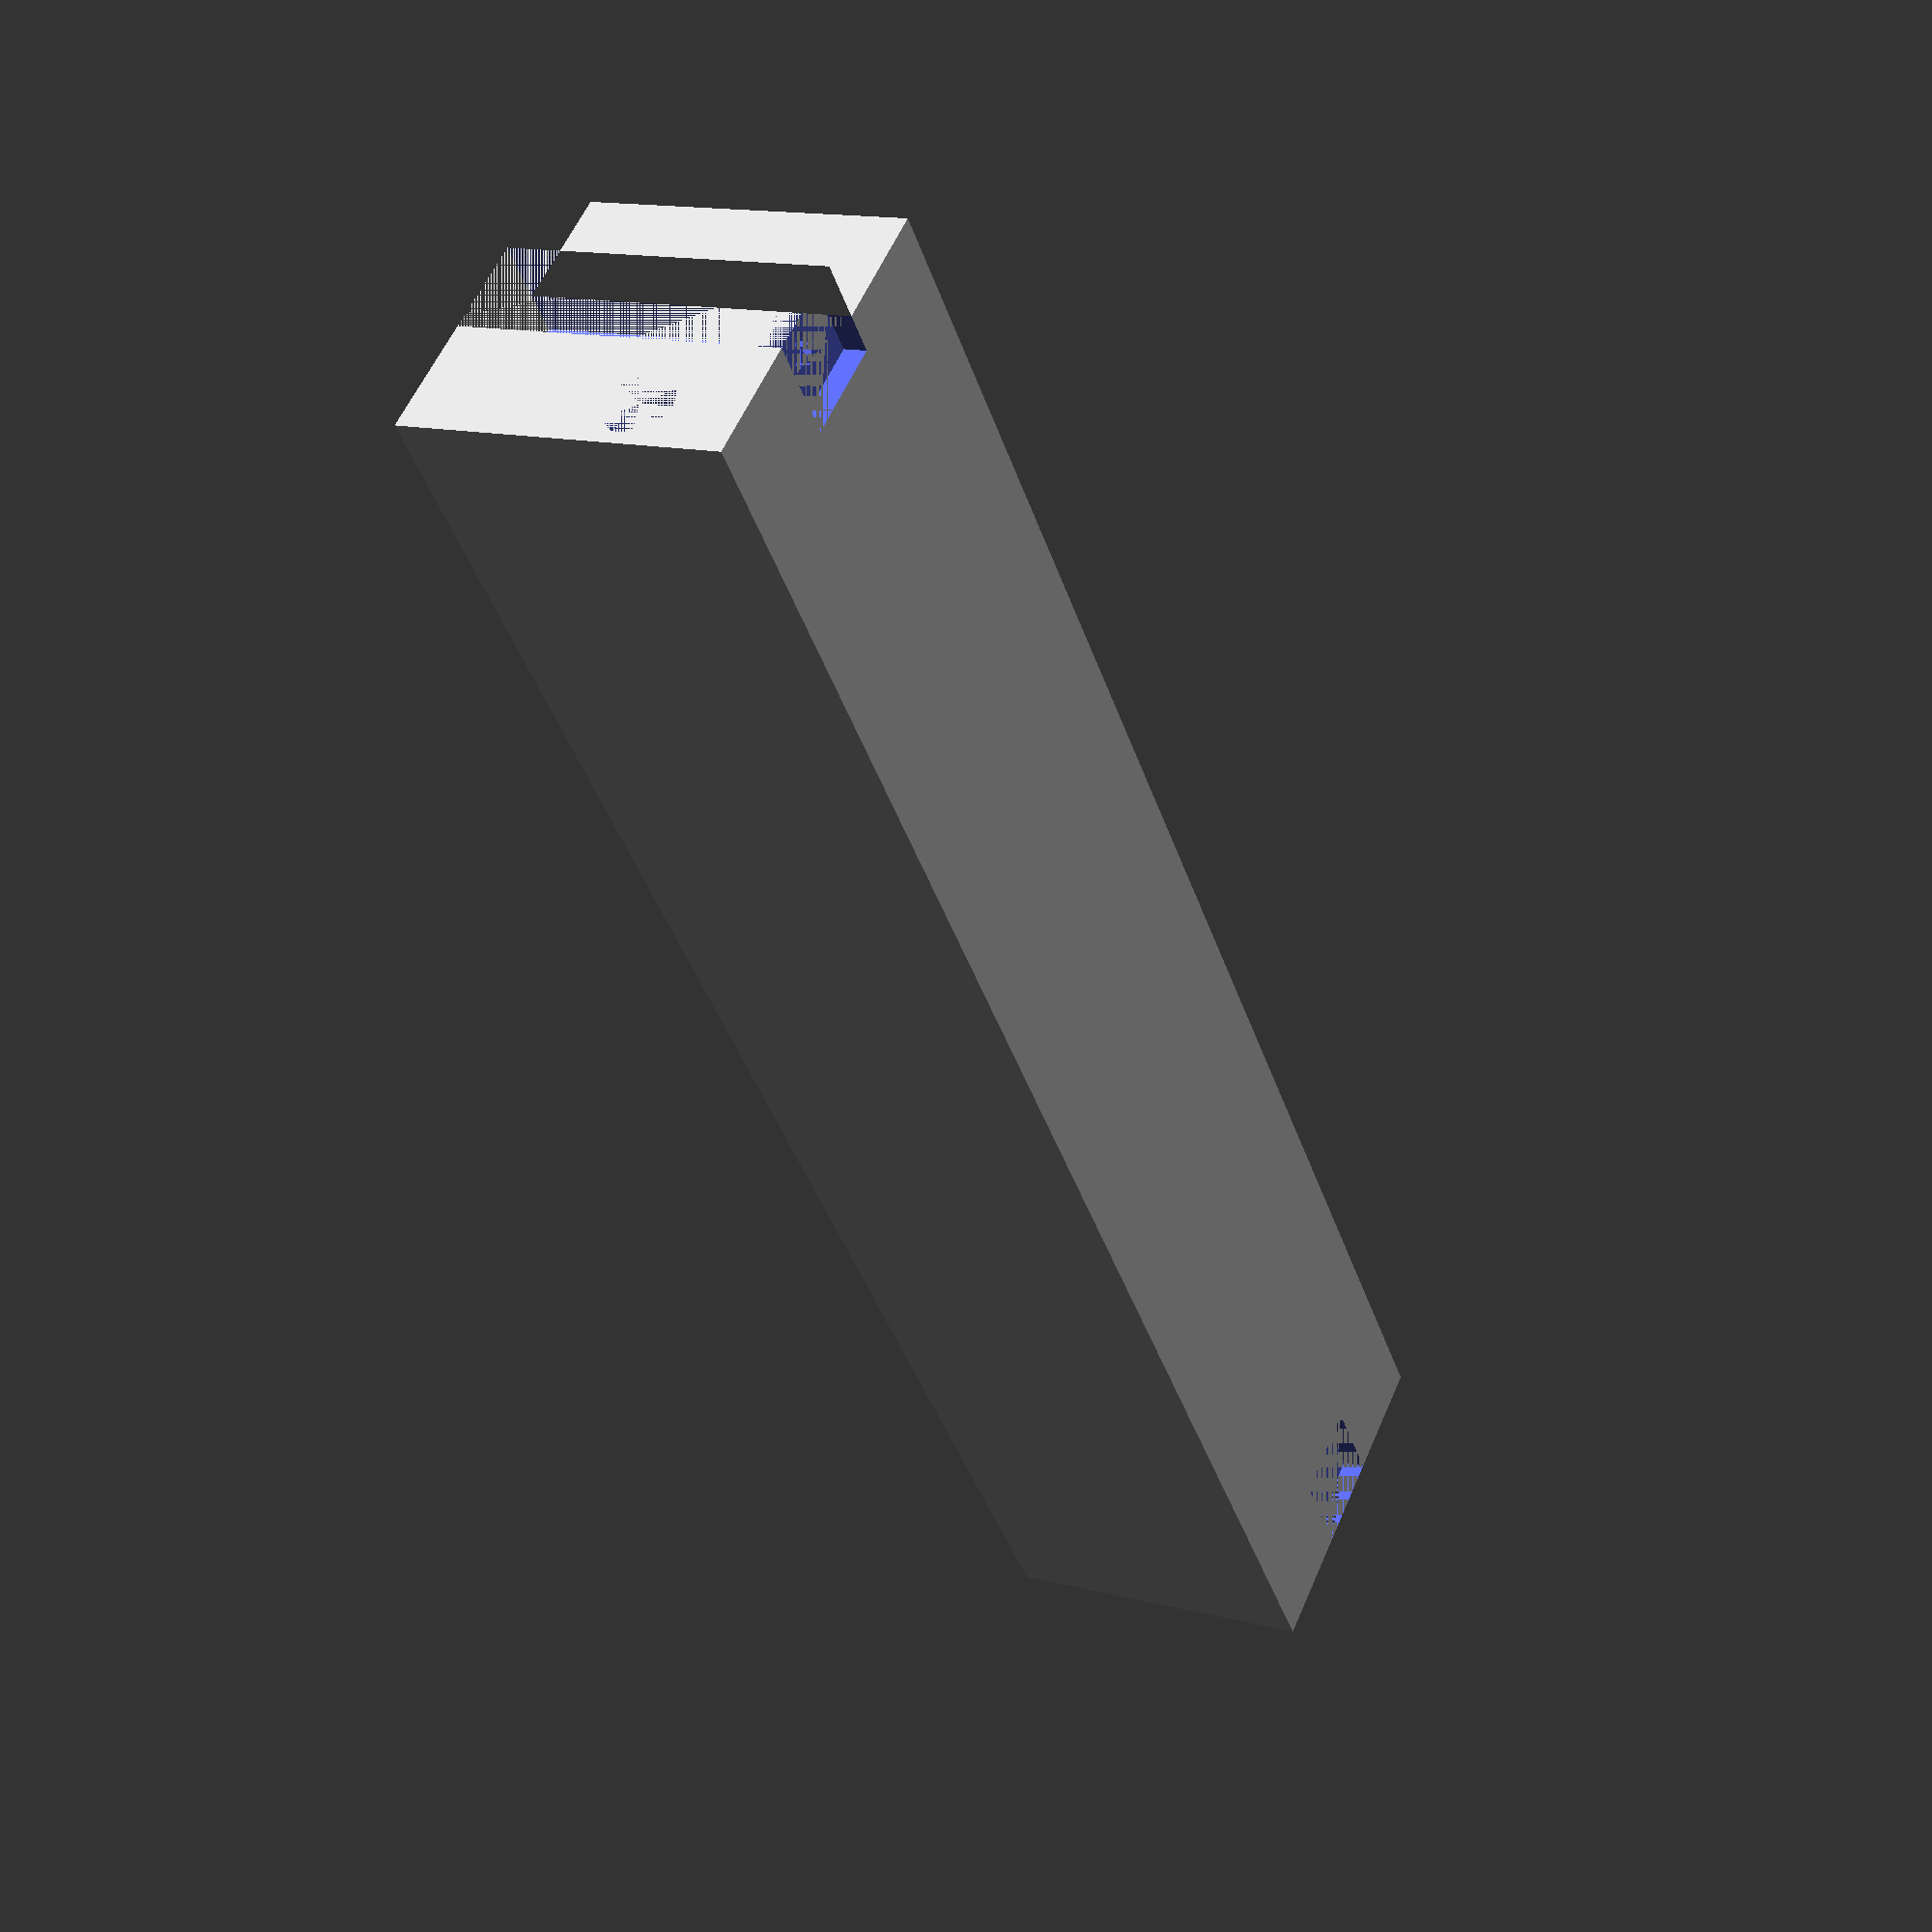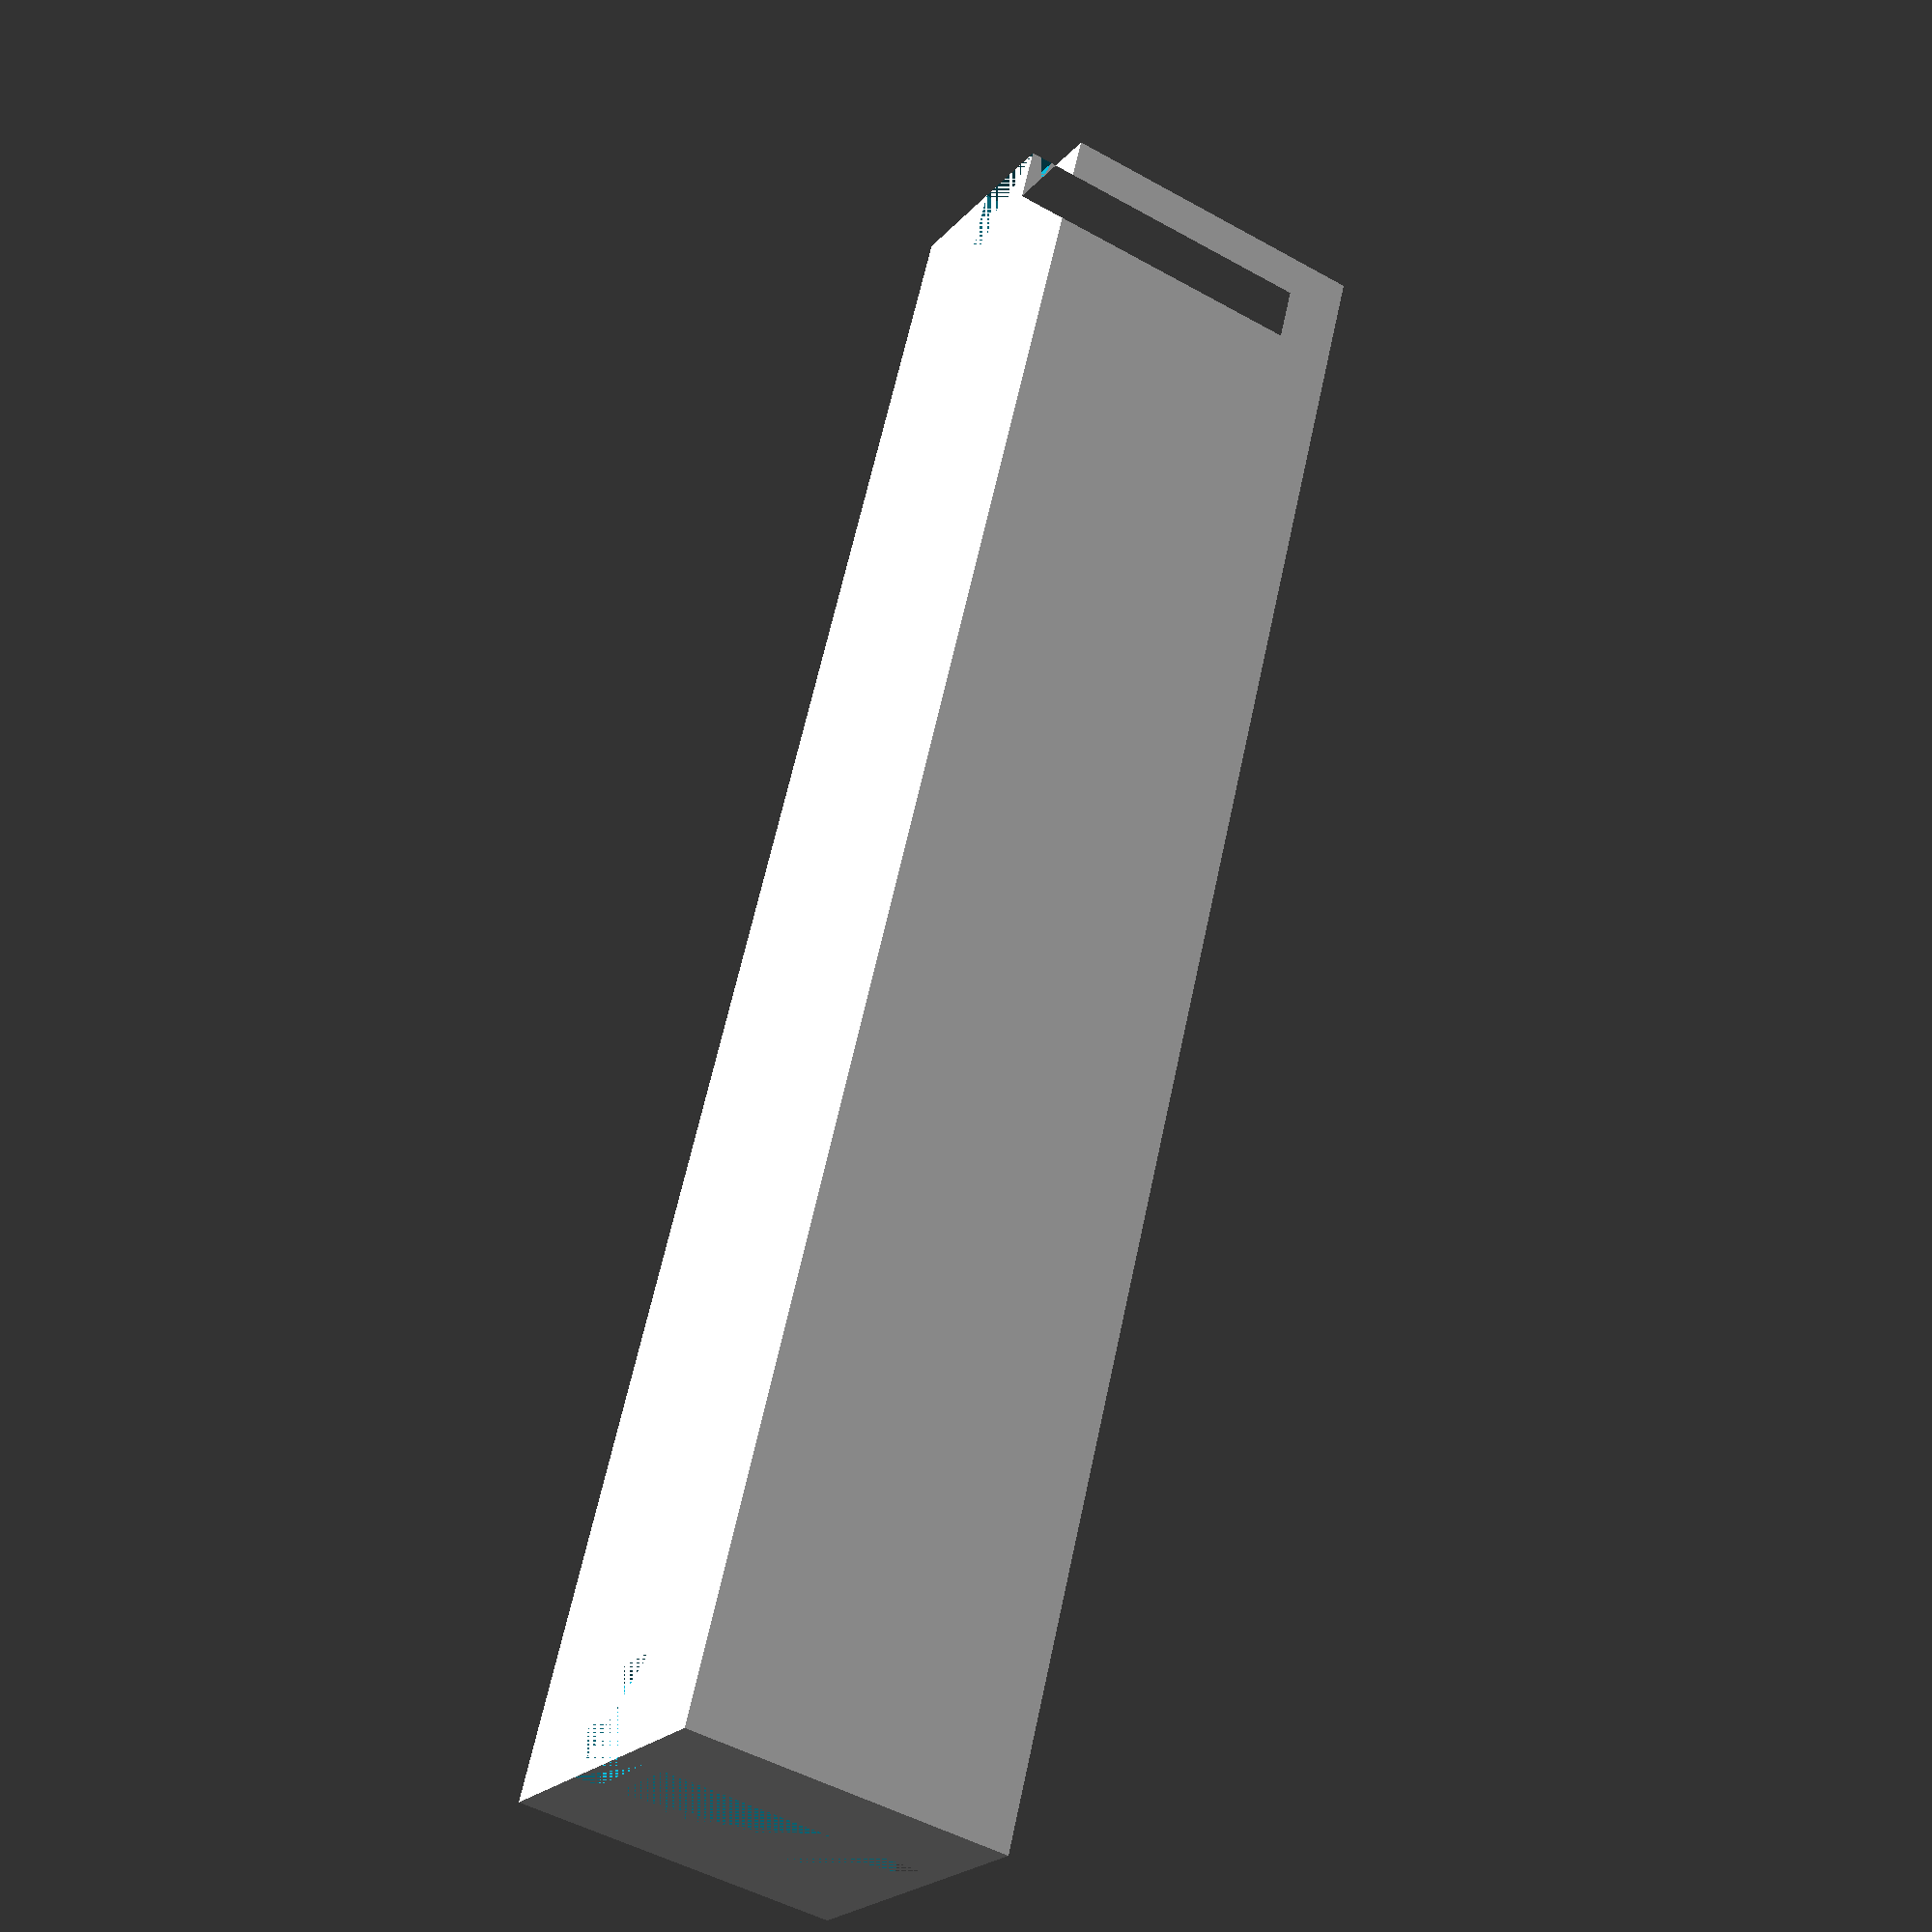
<openscad>
module power_board(){   
   module board(){
        translate([0, 0, -2]) linear_extrude(28.5) difference(){
            square([156.3, 29.5]);
            square([5, 10.5]);
        }
    }


    difference(){
        board();
       
        translate([0, 25.5, 7]) rotate([0, 90]) cylinder(13, 3, 3);
        
        translate([0, 29.5 / 2 - 8.5 / 2, -2]) cube([8.5, 8.5, 2]);
        translate([147.8, 29.5 / 2 - 8.5 / 2, -2]) cube([8.5, 8.5, 2]);
        translate([147.8, 29.5 / 2 - 8.5 / 2, 1.5]) cube([8.5, 8.5, 30]);
        translate([0, 29.5 / 2 - 8.5 / 2, 1.5]) cube([8.5, 8.5, 30]);
        
        translate([4.6, 29.5/2]) cylinder(1.5, 1.5, 1.5);
        translate([143 + 6 + 4.6, 29.5/2]) cylinder(1.5, 1.5, 1.5);
    }
}

power_board();

</openscad>
<views>
elev=346.1 azim=128.3 roll=119.7 proj=p view=solid
elev=48.3 azim=67.3 roll=237.8 proj=p view=solid
</views>
